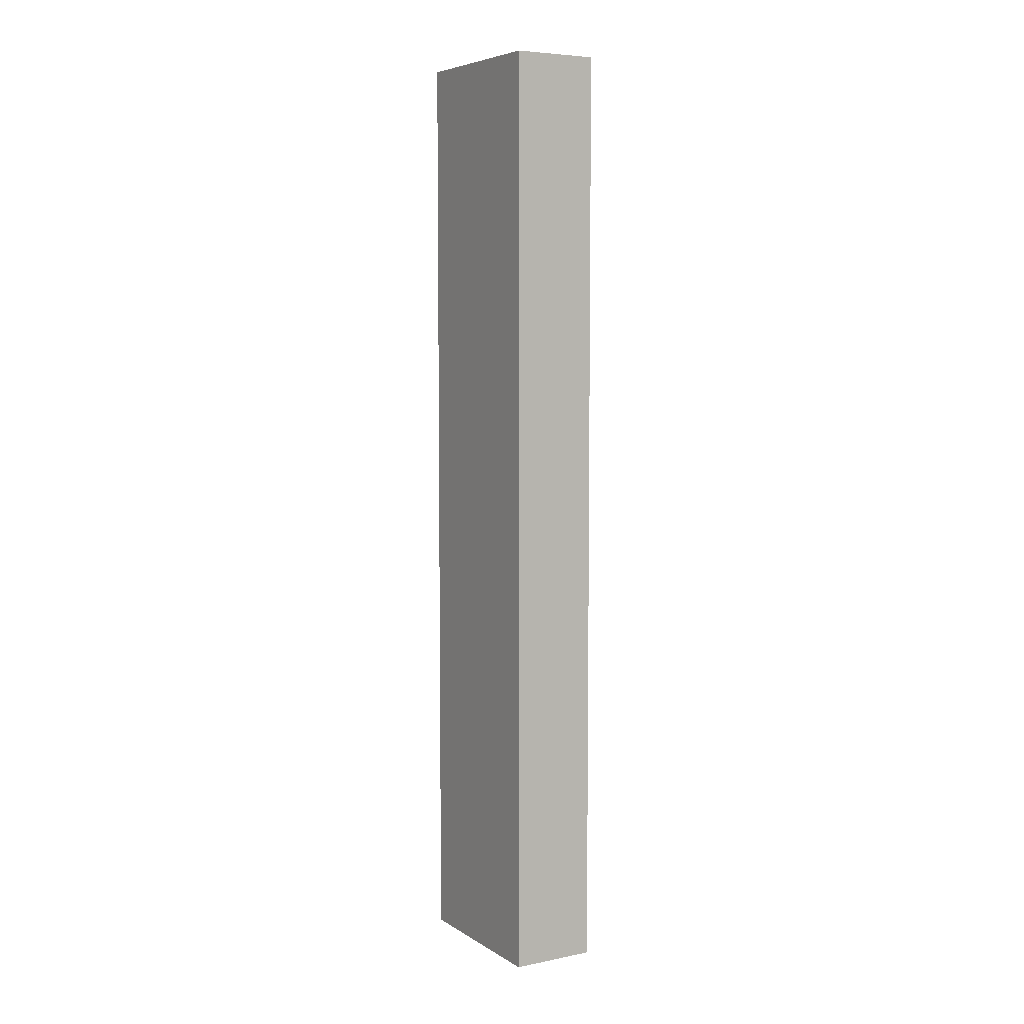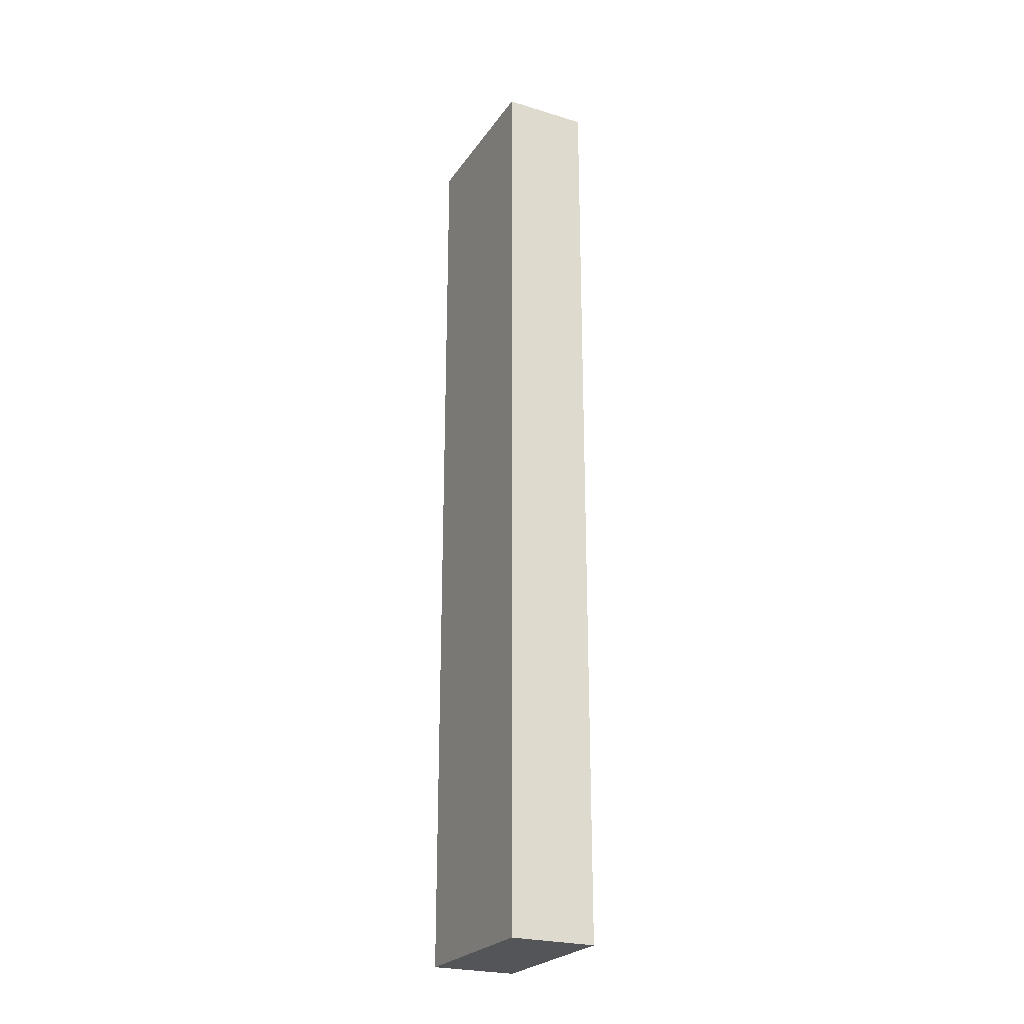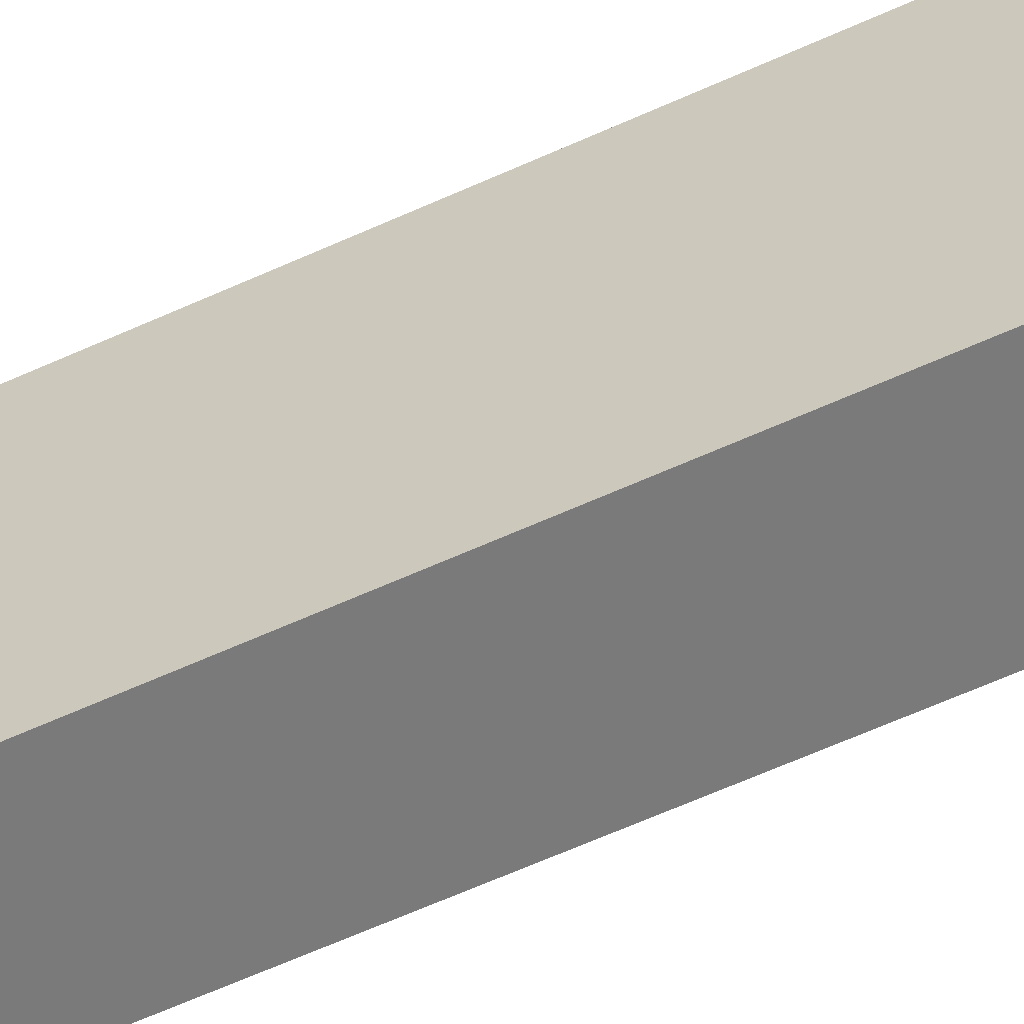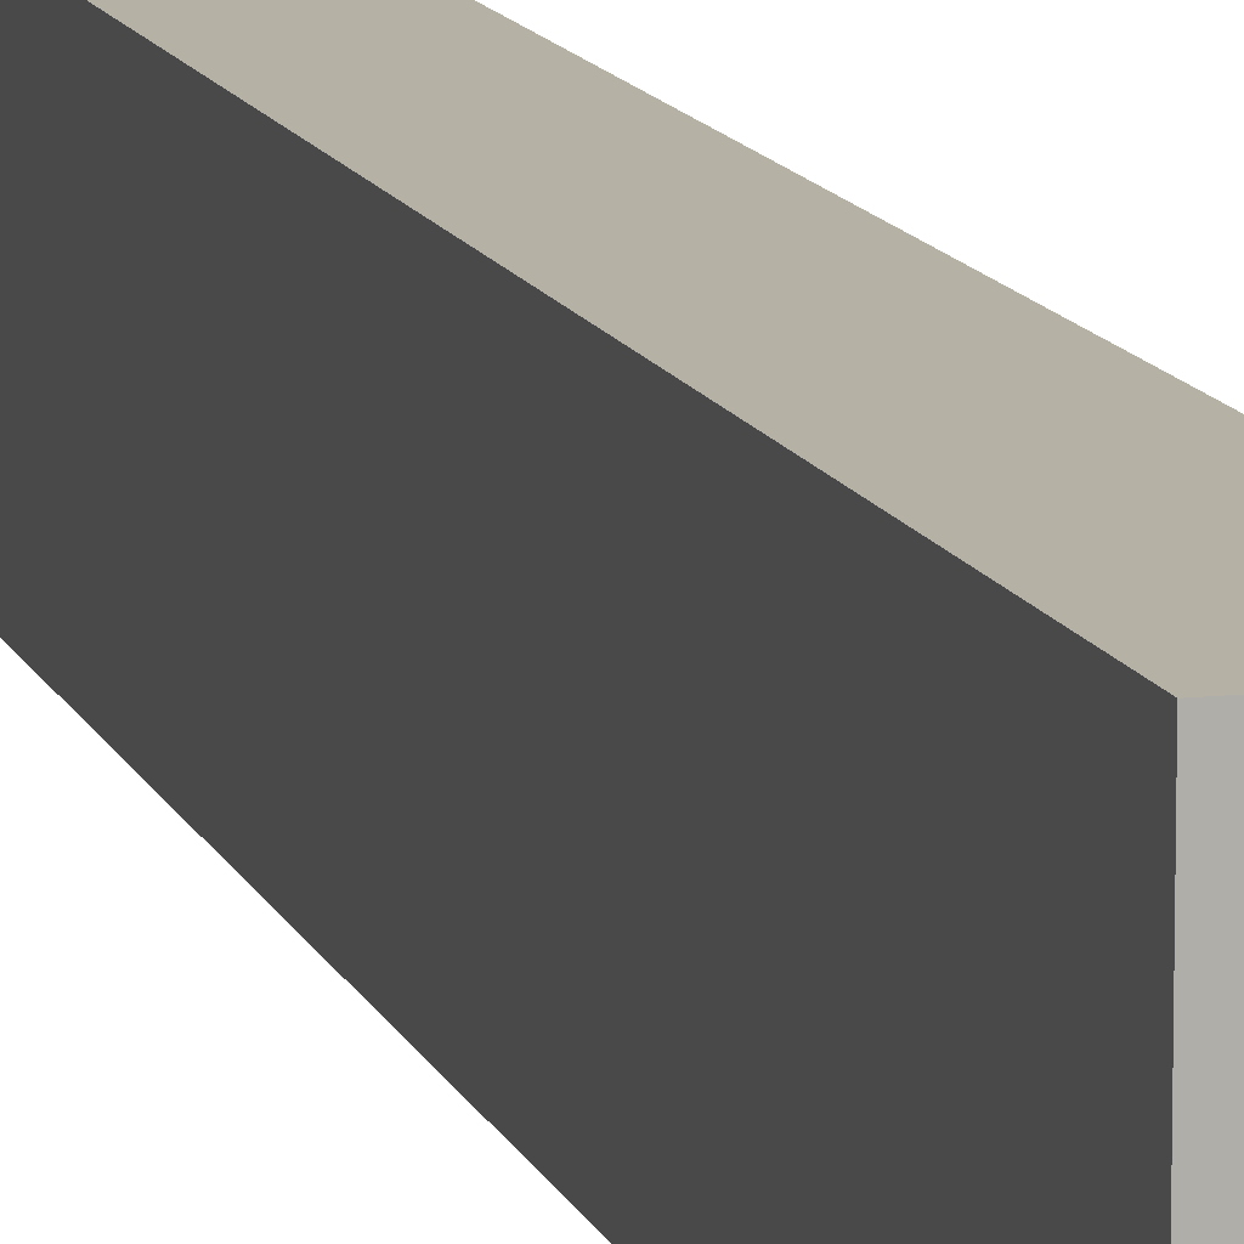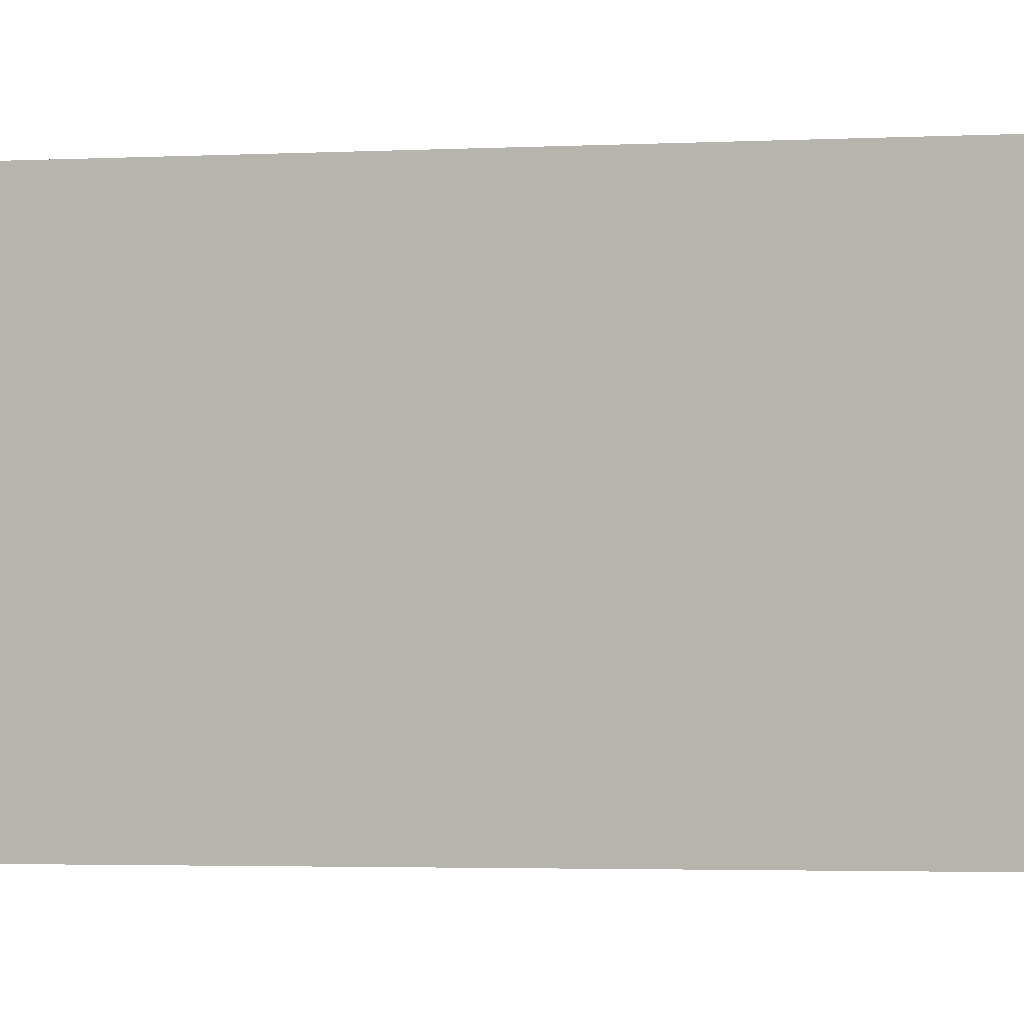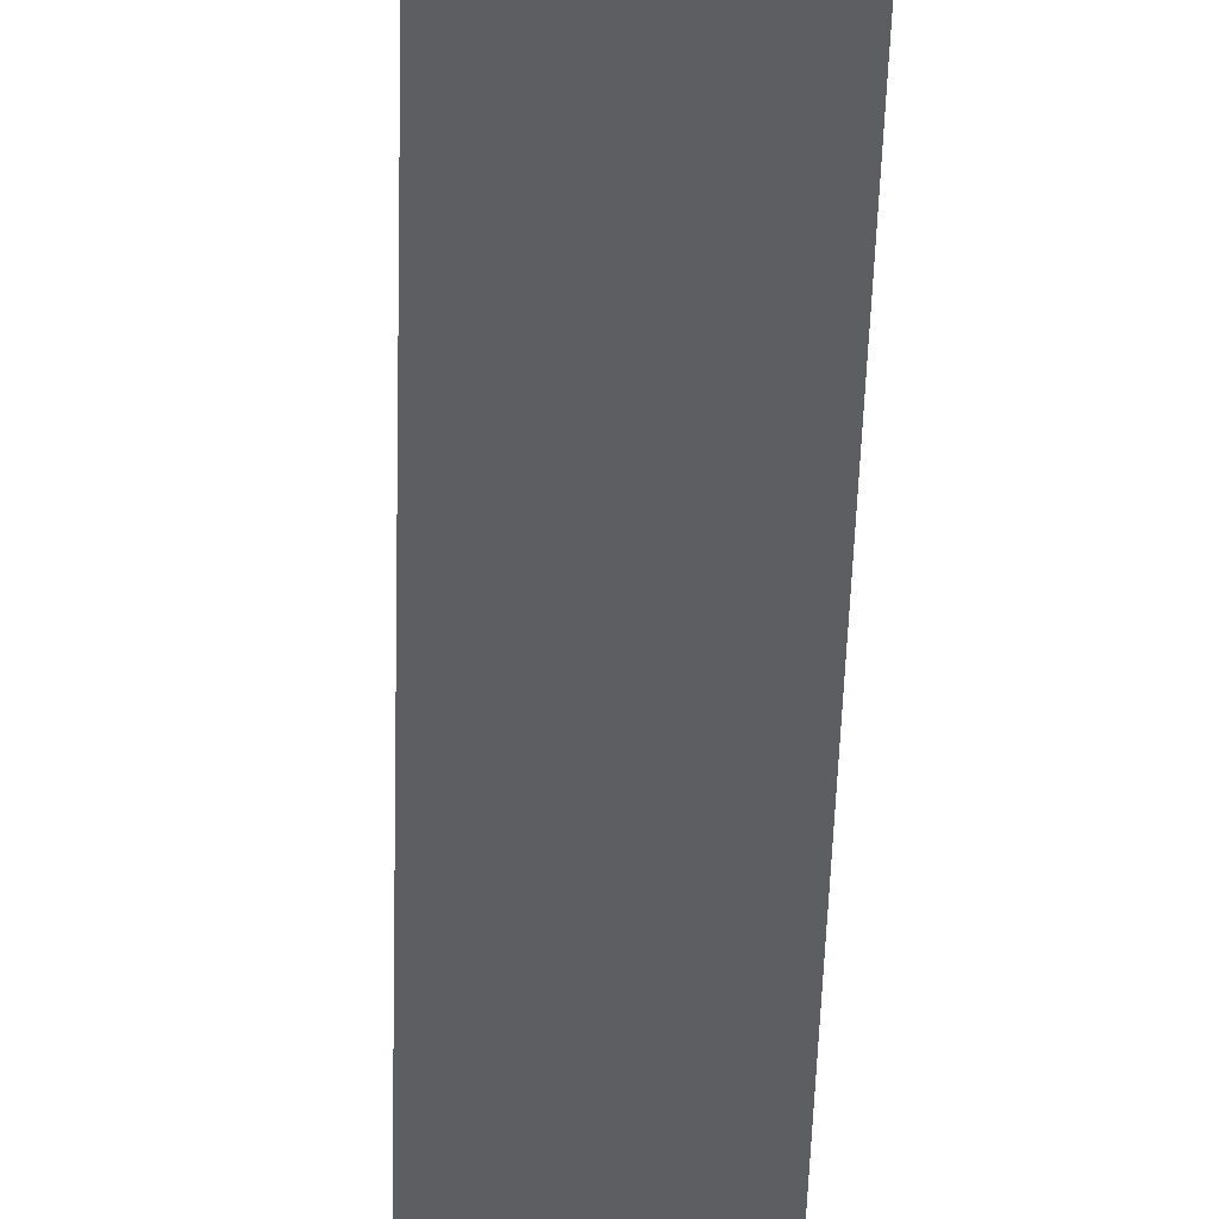
<metadata>
{"format":"obj","ext":"obj","renderer":"f3d","projection":"perspective","resolution":1024,"background":"white","views":[{"elev":6.1,"azim":149.3,"up":"+Z"},{"elev":-24.6,"azim":-26.4,"up":"+Z"},{"elev":-58.1,"azim":115.7,"up":"+Y"},{"elev":11.8,"azim":-15.3,"up":"+Y"},{"elev":-1.4,"azim":-70.0,"up":"+Y"},{"elev":-37.5,"azim":-1.3,"up":"+Y"}]}
</metadata>
<code>
g pb_Mesh345848
v 0 0 0
v -1 0 0
v 0 2 0
v -1 2 0
v -1 0 0
v -1 0 -11
v -1 2 0
v -1 2 -11
v -1 0 -11
v -3.338e-06 0 -11
v -1 2 -11
v -3.338e-06 2 -11
v -3.338e-06 0 -11
v 0 0 0
v -3.338e-06 2 -11
v 0 2 0
v 0 2 0
v -1 2 0
v -3.338e-06 2 -11
v -1 2 -11
v -3.338e-06 0 -11
v -1 0 -11
v 0 0 0
v -1 0 0
g pb_Mesh345848_0
g pb_Mesh345848_1
f 3 2 1
f 3 4 2
f 7 6 5
f 7 8 6
f 11 10 9
f 11 12 10
f 15 14 13
f 15 16 14
f 19 18 17
f 19 20 18
f 23 22 21
f 23 24 22

</code>
